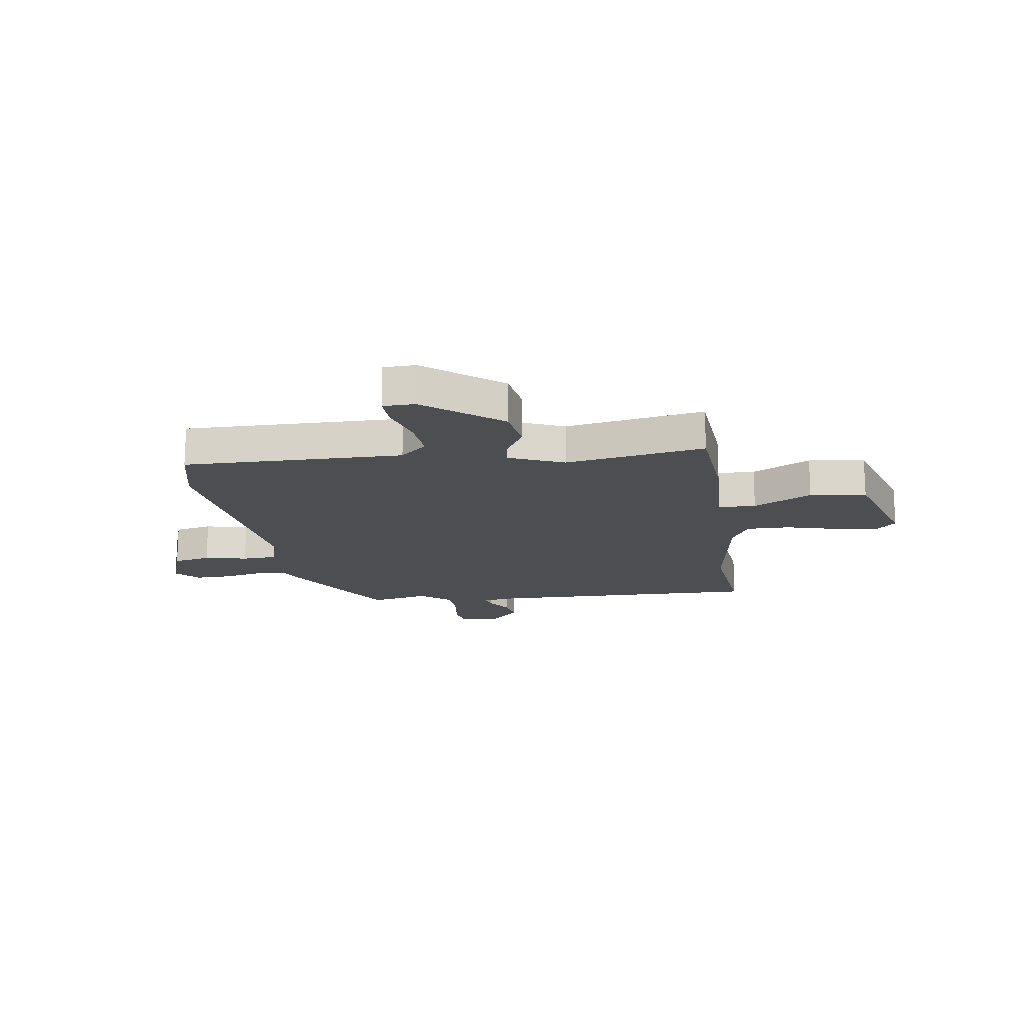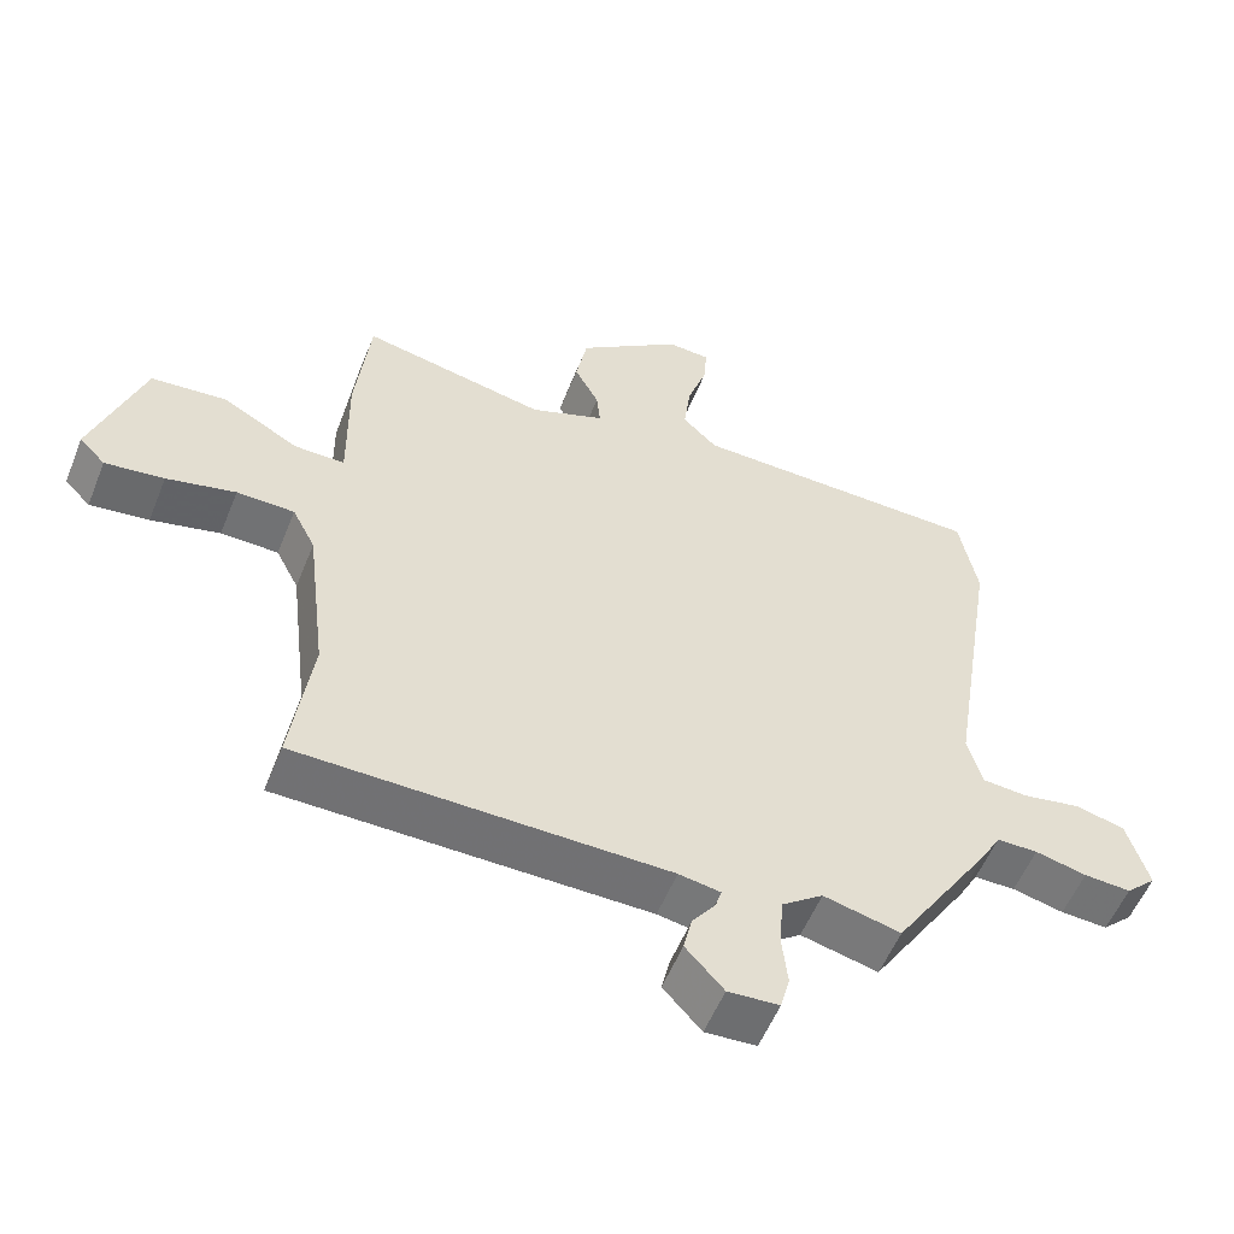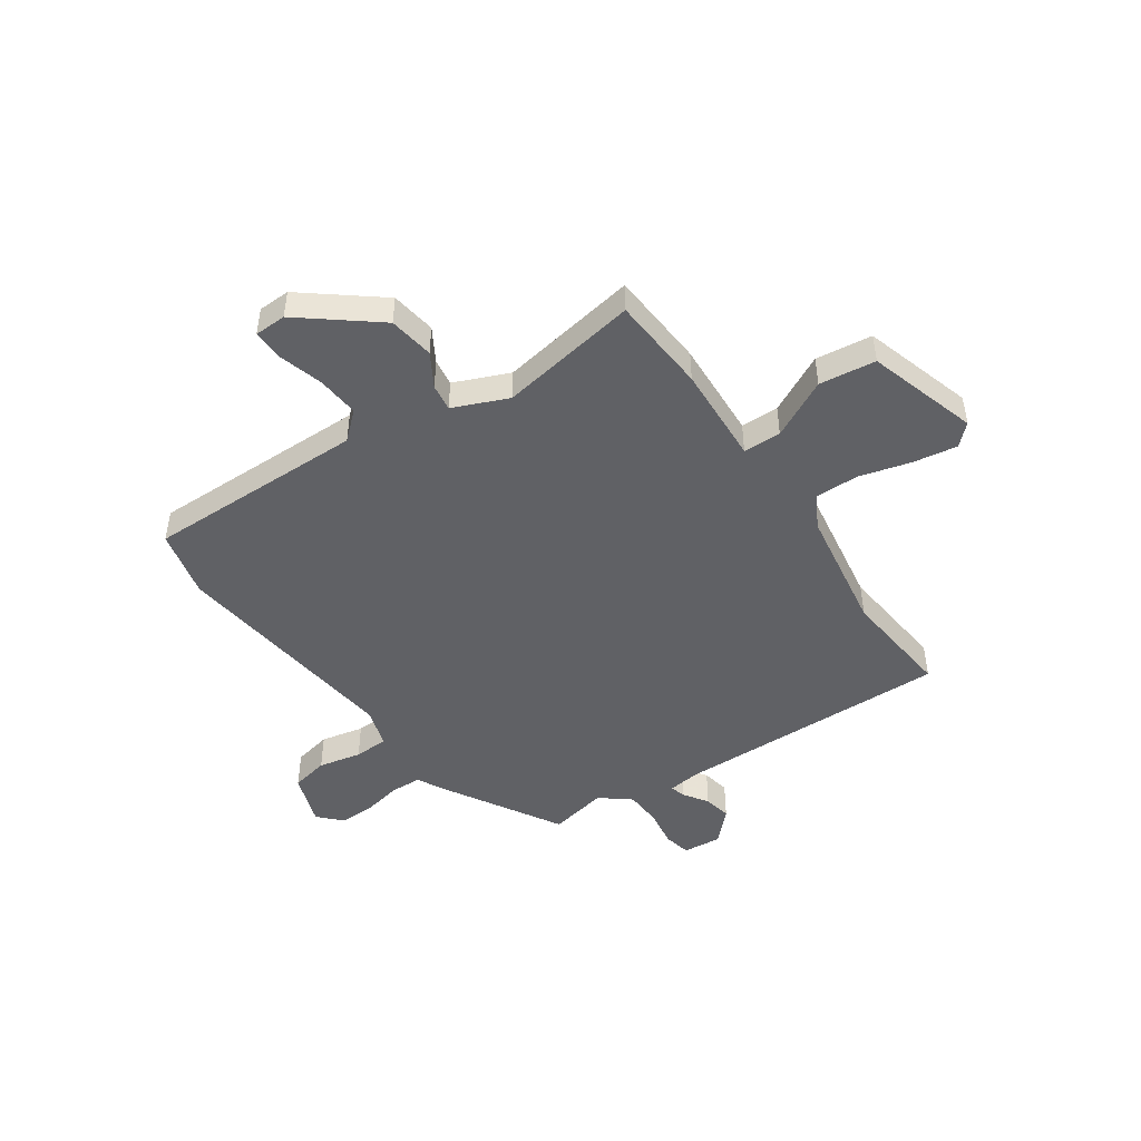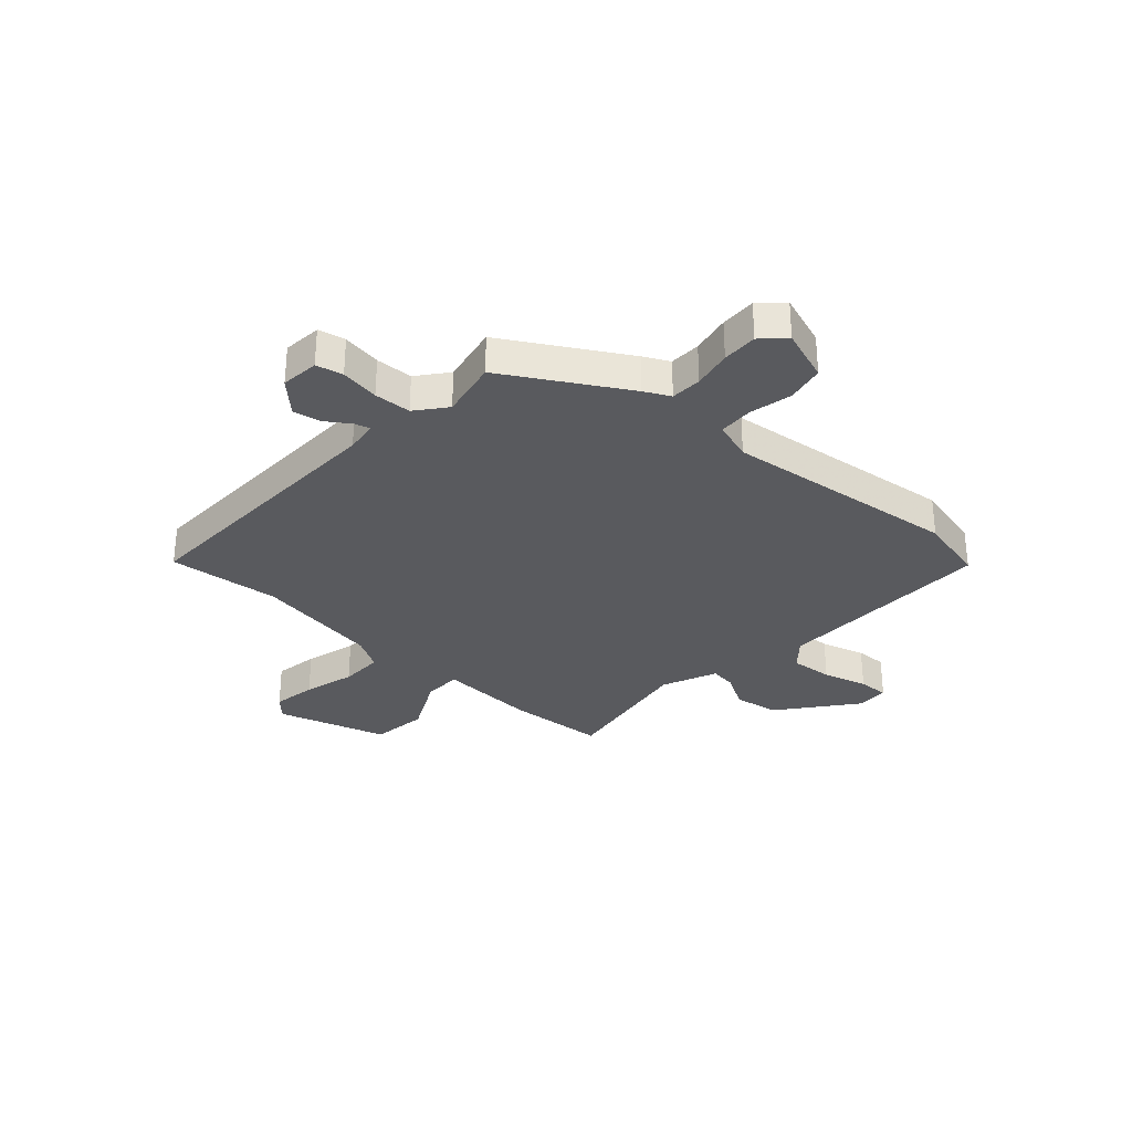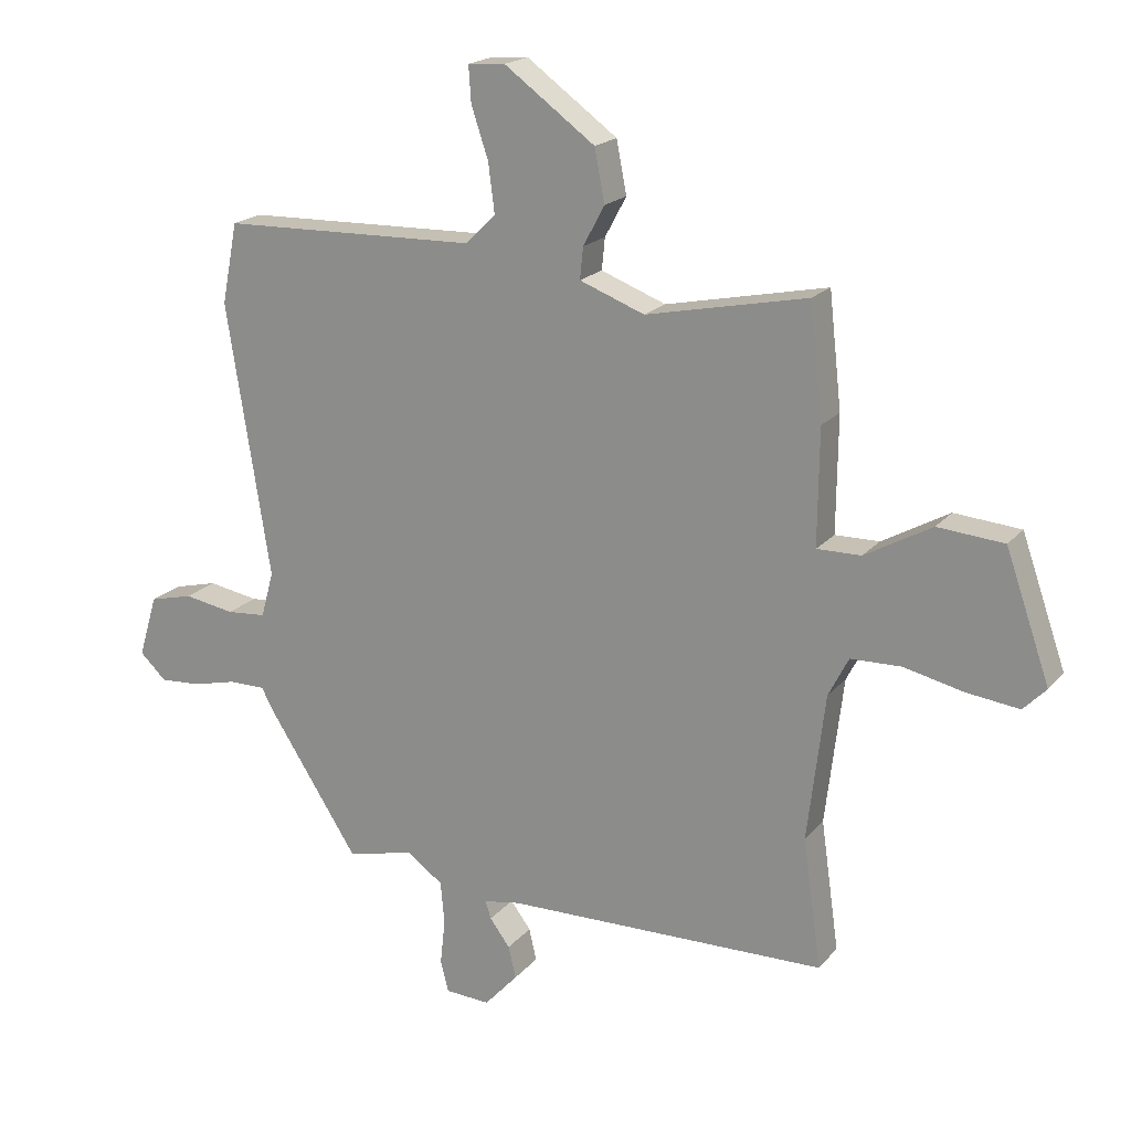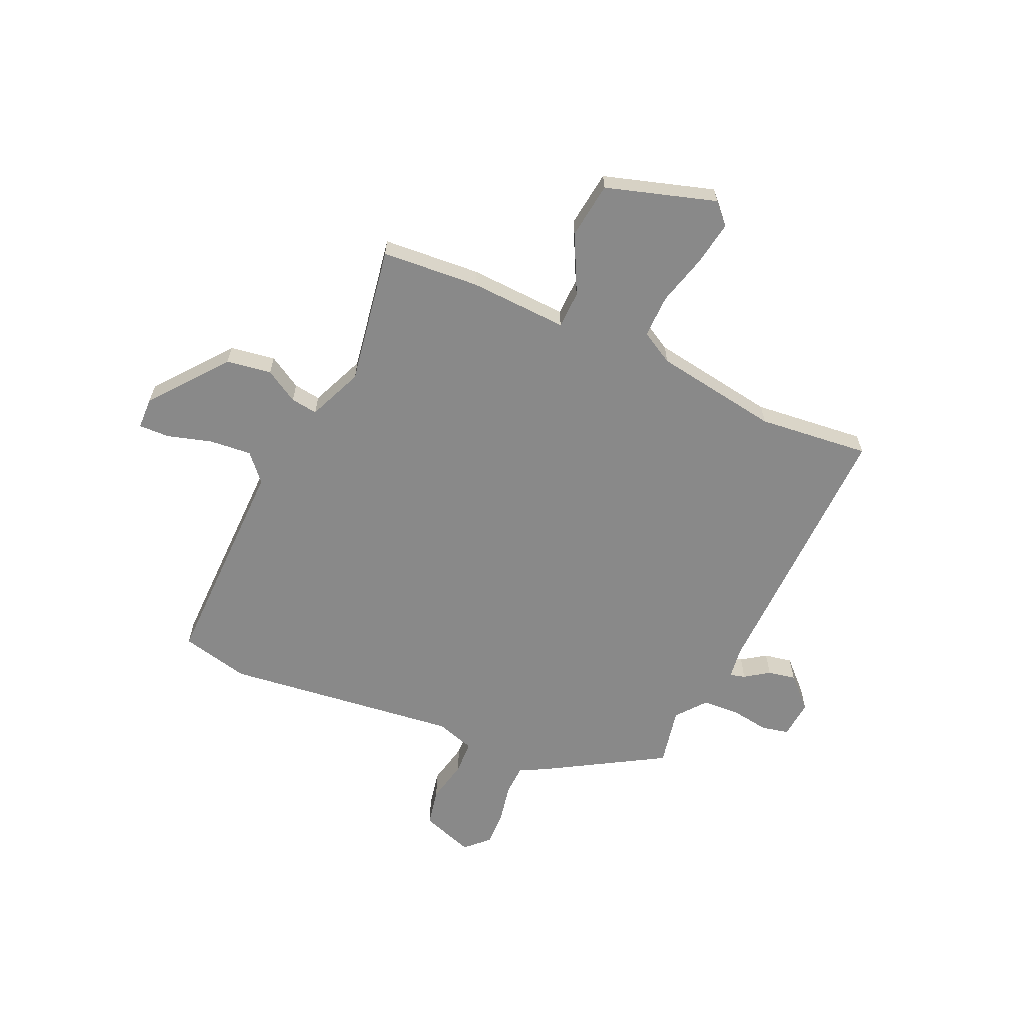
<metadata>
{"format":"obj","ext":"obj","renderer":"f3d","projection":"perspective","resolution":1024,"background":"white","views":[{"elev":-16.9,"azim":6.3,"up":"+Y"},{"elev":-55.1,"azim":158.3,"up":"+Z"},{"elev":-47.6,"azim":32.3,"up":"+Y"},{"elev":-31.5,"azim":-134.5,"up":"+Y"},{"elev":19.1,"azim":27.4,"up":"+Z"},{"elev":-63.1,"azim":63.7,"up":"+Y"}]}
</metadata>
<code>
v -0.314 0.07 -0.495
v -0.452 0.07 -0.281
v -0.478 0.07 -0.235
v -0.535 0.07 -0.235
v -0.606 0.07 -0.252
v -0.671 0.07 -0.256
v -0.713 0.07 -0.216
v -0.683 0.07 -0.117
v -0.614 0.07 -0.1
v -0.534 0.07 -0.114
v -0.471 0.07 -0.109
v -0.451 0.07 -0.036
v -0.52 0.07 0.397
v -0.495 0.07 0.525
v -0.089 0.07 0.535
v -0.041 0.07 0.581
v -0.051 0.07 0.659
v -0.078 0.07 0.74
v -0.082 0.07 0.797
v -0.023 0.07 0.801
v 0.121 0.07 0.696
v 0.137 0.07 0.613
v 0.103 0.07 0.55
v 0.098 0.07 0.5
v 0.201 0.07 0.461
v 0.457 0.07 0.514
v 0.477 0.07 0.334
v 0.475 0.07 0.151
v 0.545 0.07 0.152
v 0.651 0.07 0.211
v 0.756 0.07 0.202
v 0.826 0.07 0.001
v 0.79 0.07 -0.036
v 0.708 0.07 -0.026
v 0.612 0.07 -0.004
v 0.532 0.07 -0.006
v 0.5 0.07 -0.068
v 0.472 0.07 -0.301
v 0.501 0.07 -0.506
v -0.01 0.07 -0.514
v -0.068 0.07 -0.524
v -0.059 0.07 -0.552
v -0.027 0.07 -0.595
v -0.015 0.07 -0.646
v -0.068 0.07 -0.704
v -0.139 0.07 -0.7
v -0.152 0.07 -0.651
v -0.144 0.07 -0.579
v -0.15 0.07 -0.511
v -0.207 0.07 -0.469
v -0.314 0 -0.495
v -0.452 0 -0.281
v -0.478 0 -0.235
v -0.535 0 -0.235
v -0.606 0 -0.252
v -0.671 0 -0.256
v -0.713 0 -0.216
v -0.683 0 -0.117
v -0.614 0 -0.1
v -0.534 0 -0.114
v -0.471 0 -0.109
v -0.451 0 -0.036
v -0.52 0 0.397
v -0.495 0 0.525
v -0.089 0 0.535
v -0.041 0 0.581
v -0.051 0 0.659
v -0.078 0 0.74
v -0.082 0 0.797
v -0.023 0 0.801
v 0.121 0 0.696
v 0.137 0 0.613
v 0.103 0 0.55
v 0.098 0 0.5
v 0.201 0 0.461
v 0.457 0 0.514
v 0.477 0 0.334
v 0.475 0 0.151
v 0.545 0 0.152
v 0.651 0 0.211
v 0.756 0 0.202
v 0.826 0 0.001
v 0.79 0 -0.036
v 0.708 0 -0.026
v 0.612 0 -0.004
v 0.532 0 -0.006
v 0.5 0 -0.068
v 0.472 0 -0.301
v 0.501 0 -0.506
v -0.01 0 -0.514
v -0.068 0 -0.524
v -0.059 0 -0.552
v -0.027 0 -0.595
v -0.015 0 -0.646
v -0.068 0 -0.704
v -0.139 0 -0.7
v -0.152 0 -0.651
v -0.144 0 -0.579
v -0.15 0 -0.511
v -0.207 0 -0.469
f 46 47 48
f 45 46 48
f 44 45 48
f 43 44 48
f 42 43 48
f 41 42 48 49
f 40 41 49 50
f 38 39 40 50
f 33 34 35
f 32 33 35
f 31 32 35
f 30 31 35
f 29 30 35
f 28 29 35 36
f 25 26 27 28
f 28 36 37
f 25 28 37
f 24 25 37
f 21 22 23
f 20 21 23
f 19 20 23
f 18 19 23
f 17 18 23
f 16 17 23 24
f 1 2 3
f 50 1 3
f 38 50 3
f 37 38 3
f 24 37 3
f 16 24 3
f 15 16 3
f 8 9 10
f 7 8 10
f 6 7 10
f 5 6 10
f 4 5 10
f 4 10 11
f 3 4 11
f 15 3 11 12
f 12 13 14 15
f 98 97 96
f 98 96 95
f 98 95 94
f 98 94 93
f 98 93 92
f 99 98 92 91
f 100 99 91 90
f 100 90 89 88
f 85 84 83
f 85 83 82
f 85 82 81
f 85 81 80
f 85 80 79
f 86 85 79 78
f 78 77 76 75
f 87 86 78
f 87 78 75
f 87 75 74
f 73 72 71
f 73 71 70
f 73 70 69
f 73 69 68
f 73 68 67
f 74 73 67 66
f 53 52 51
f 53 51 100
f 53 100 88
f 53 88 87
f 53 87 74
f 53 74 66
f 53 66 65
f 60 59 58
f 60 58 57
f 60 57 56
f 60 56 55
f 60 55 54
f 61 60 54
f 61 54 53
f 62 61 53 65
f 65 64 63 62
f 1 51 52 2
f 2 52 53 3
f 3 53 54 4
f 4 54 55 5
f 5 55 56 6
f 6 56 57 7
f 7 57 58 8
f 8 58 59 9
f 9 59 60 10
f 10 60 61 11
f 11 61 62 12
f 12 62 63 13
f 13 63 64 14
f 14 64 65 15
f 15 65 66 16
f 16 66 67 17
f 17 67 68 18
f 18 68 69 19
f 19 69 70 20
f 20 70 71 21
f 21 71 72 22
f 22 72 73 23
f 23 73 74 24
f 24 74 75 25
f 25 75 76 26
f 26 76 77 27
f 27 77 78 28
f 28 78 79 29
f 29 79 80 30
f 30 80 81 31
f 31 81 82 32
f 32 82 83 33
f 33 83 84 34
f 34 84 85 35
f 35 85 86 36
f 36 86 87 37
f 37 87 88 38
f 38 88 89 39
f 39 89 90 40
f 40 90 91 41
f 41 91 92 42
f 42 92 93 43
f 43 93 94 44
f 44 94 95 45
f 45 95 96 46
f 46 96 97 47
f 47 97 98 48
f 48 98 99 49
f 49 99 100 50
f 50 100 51 1

</code>
